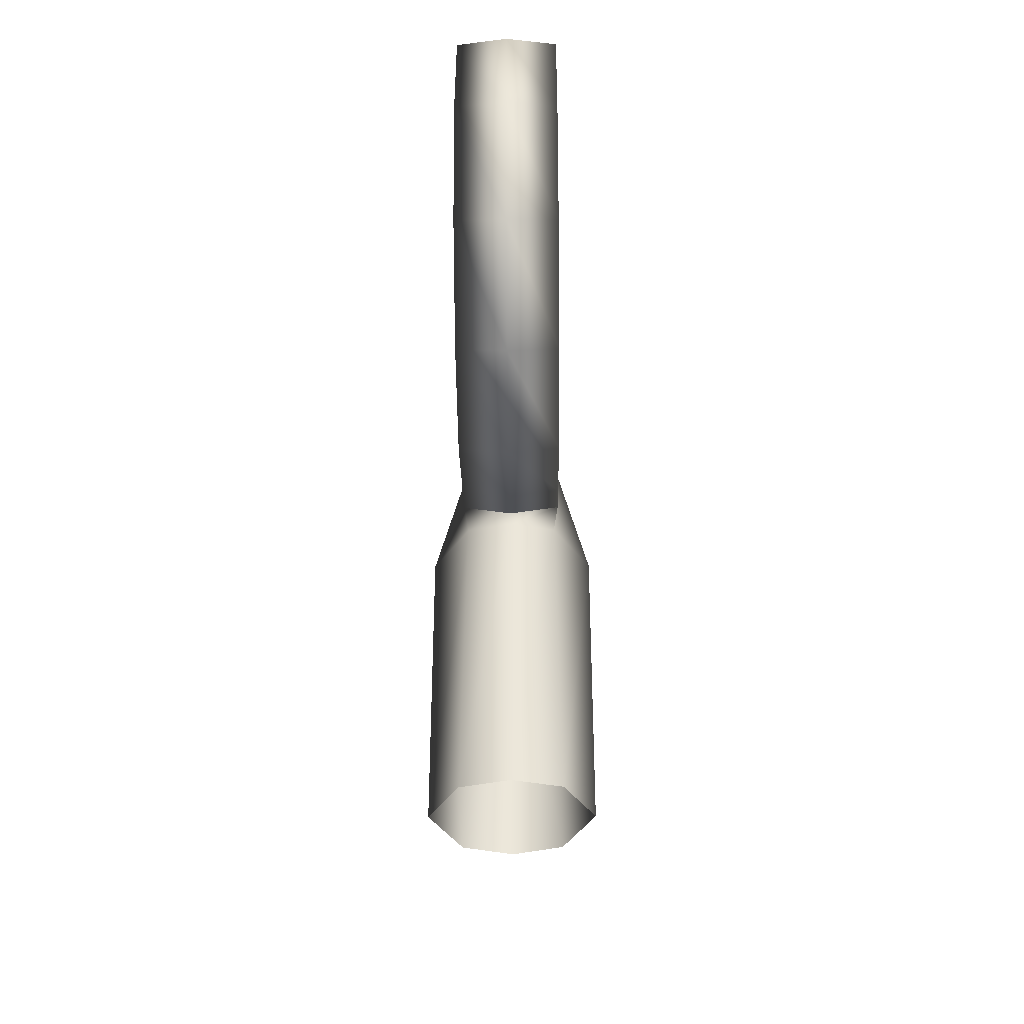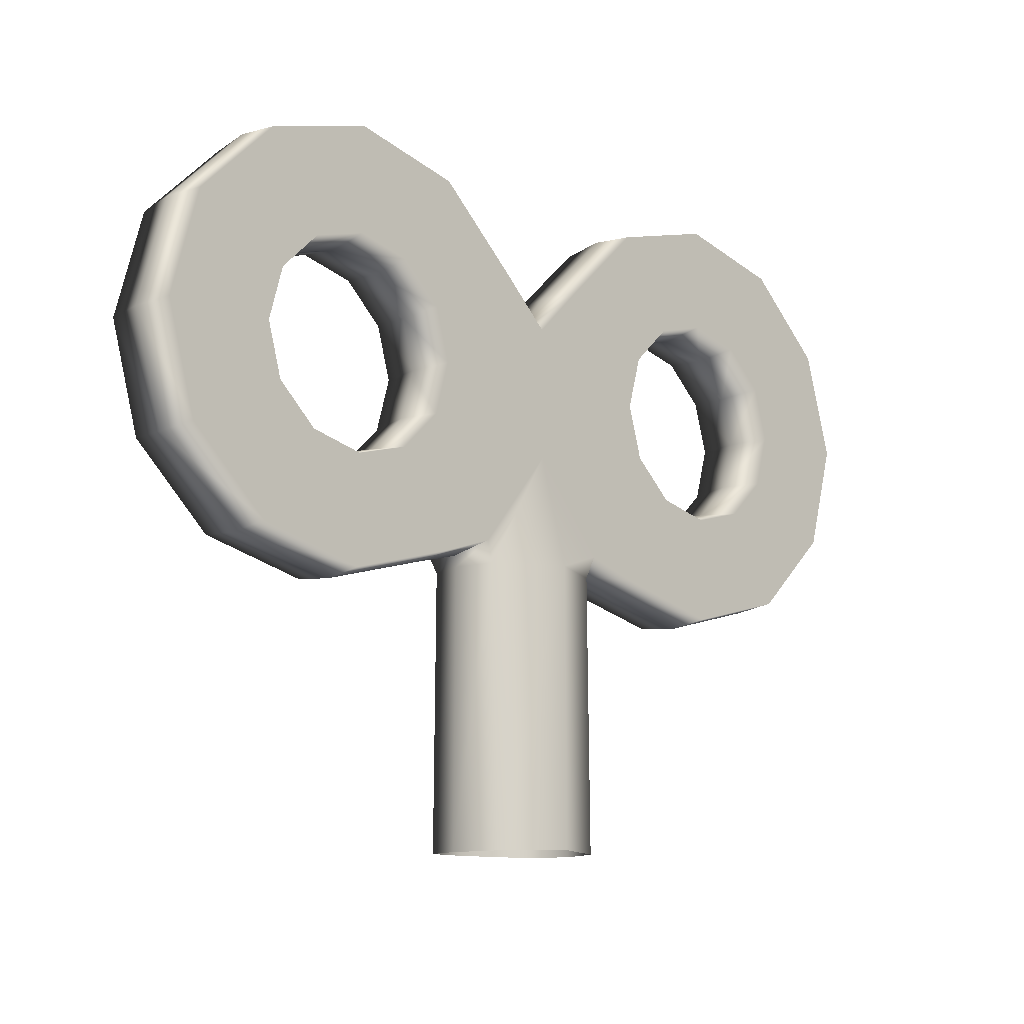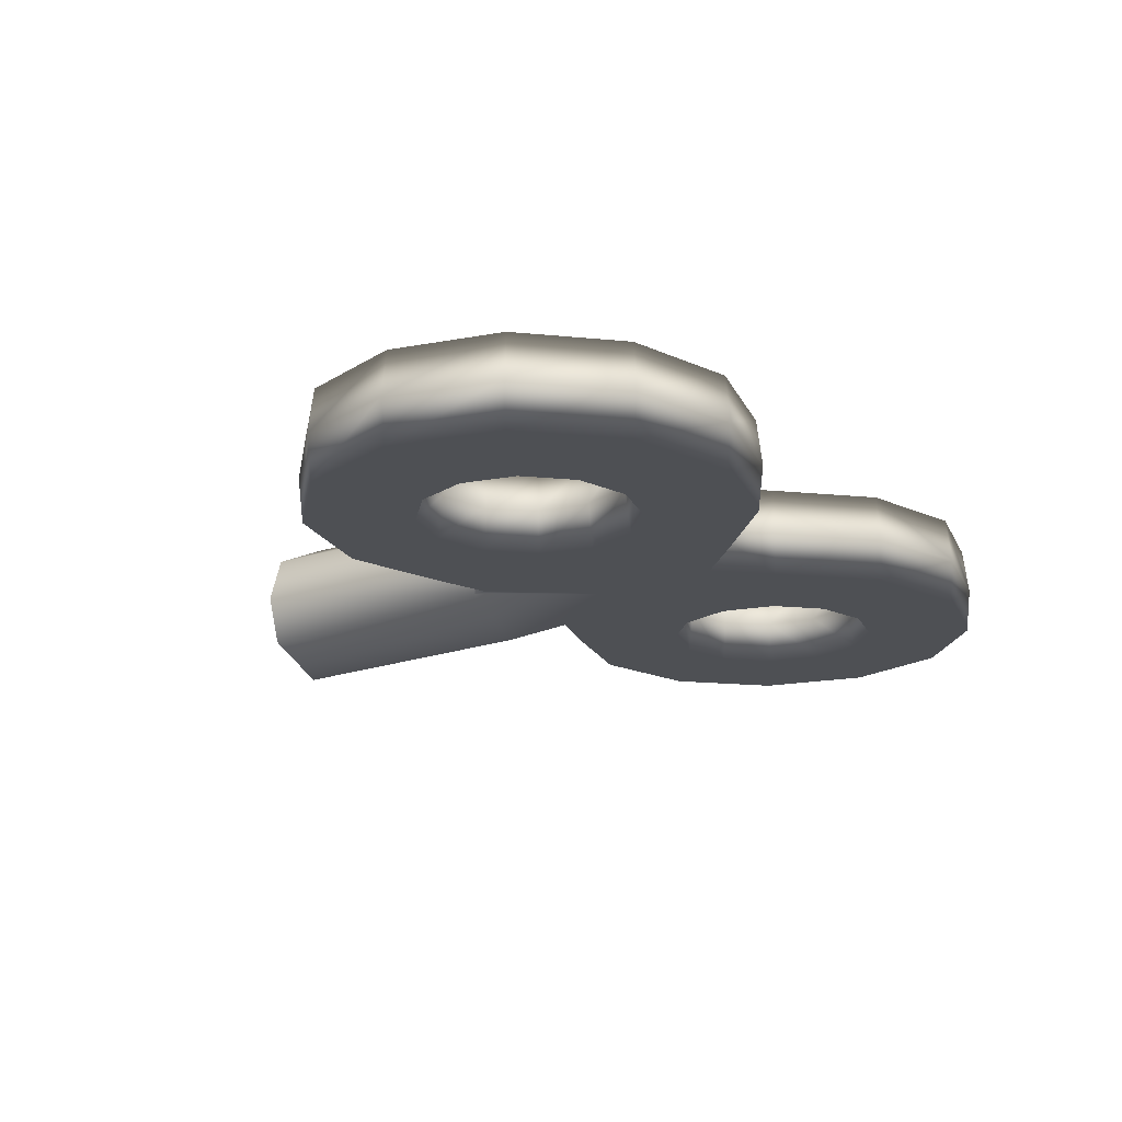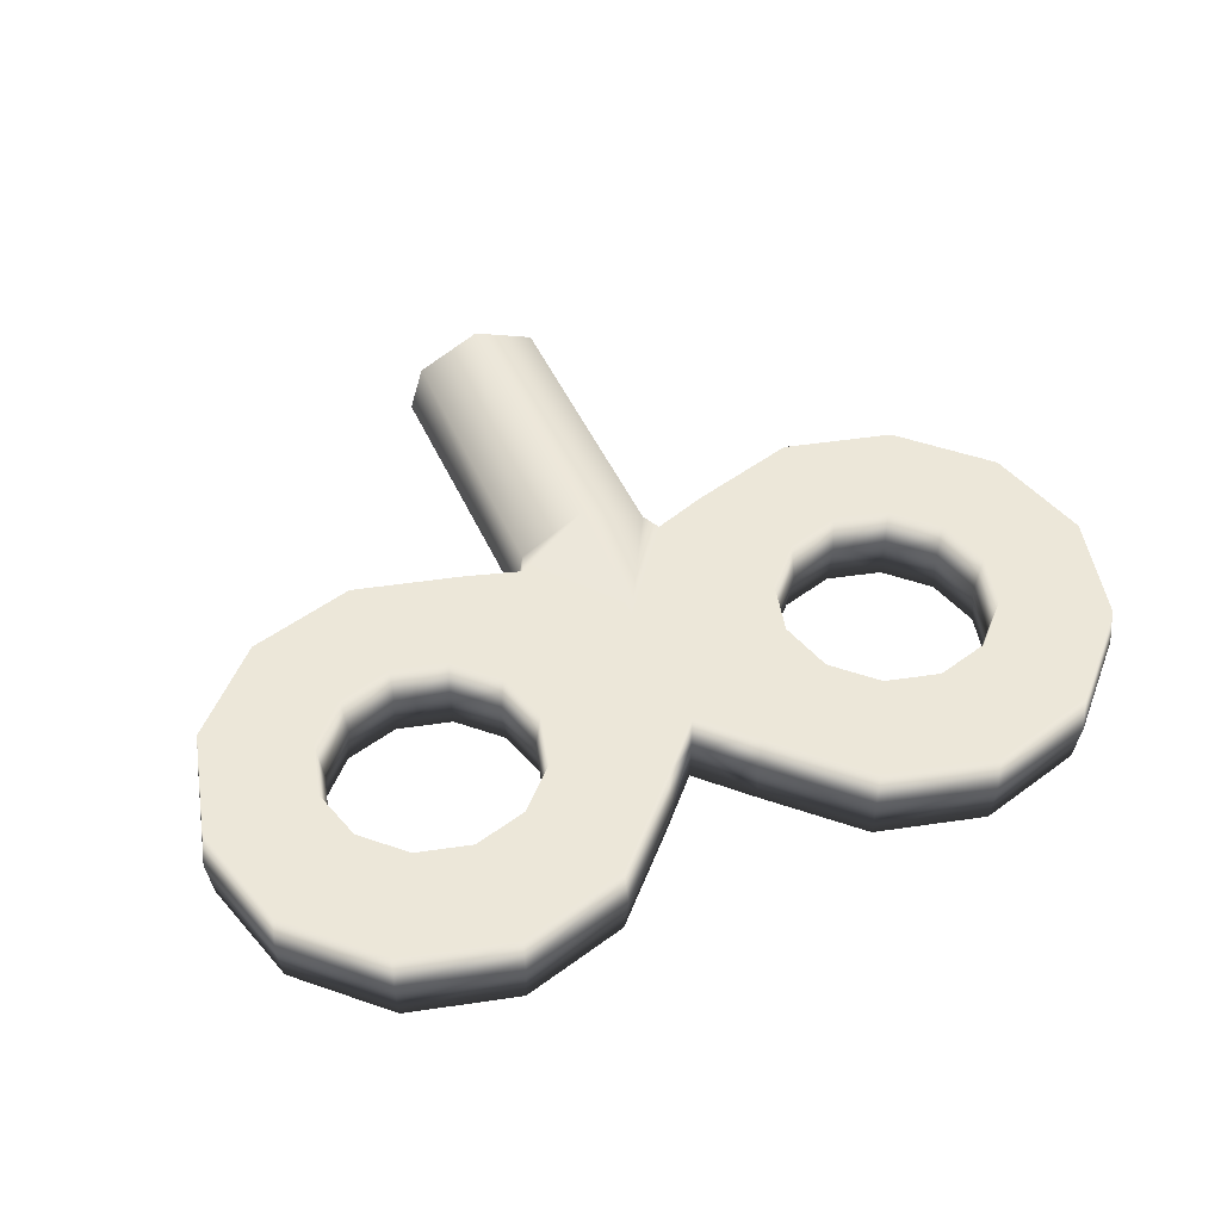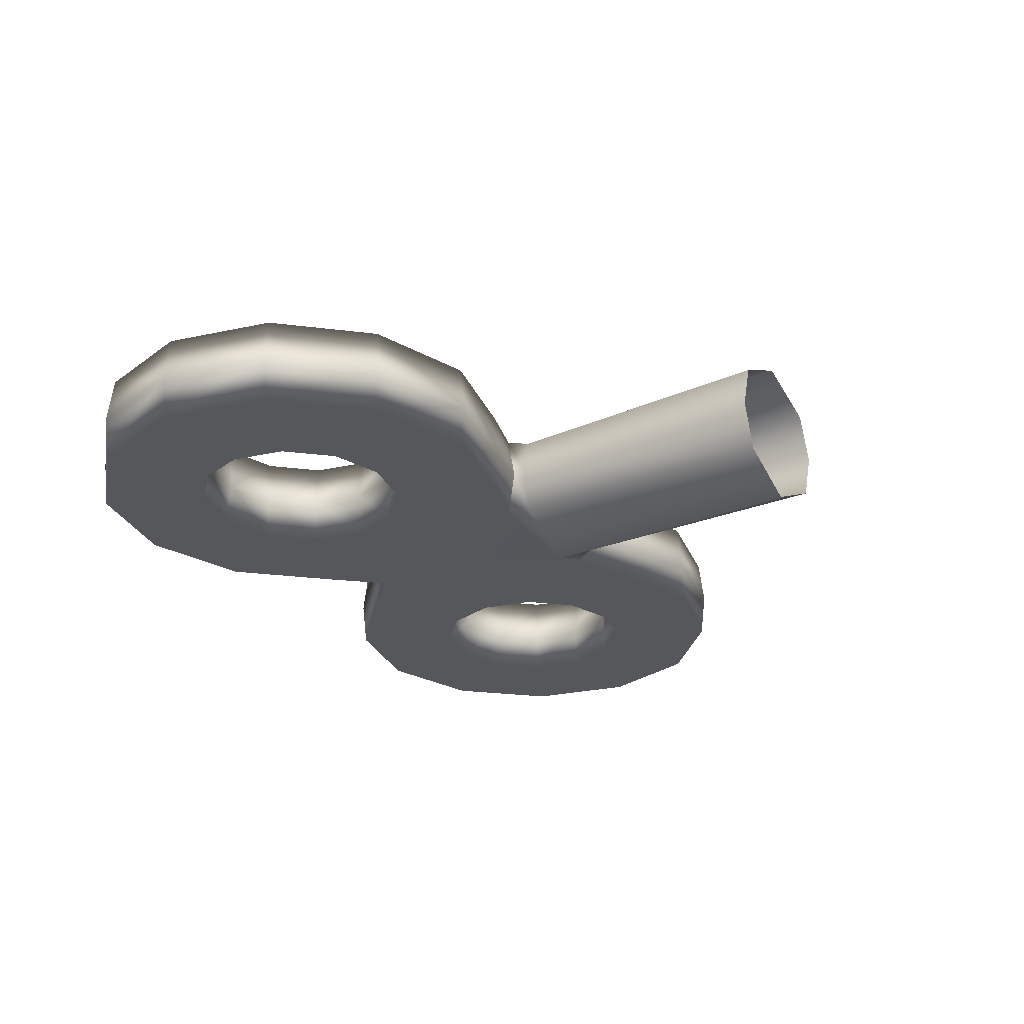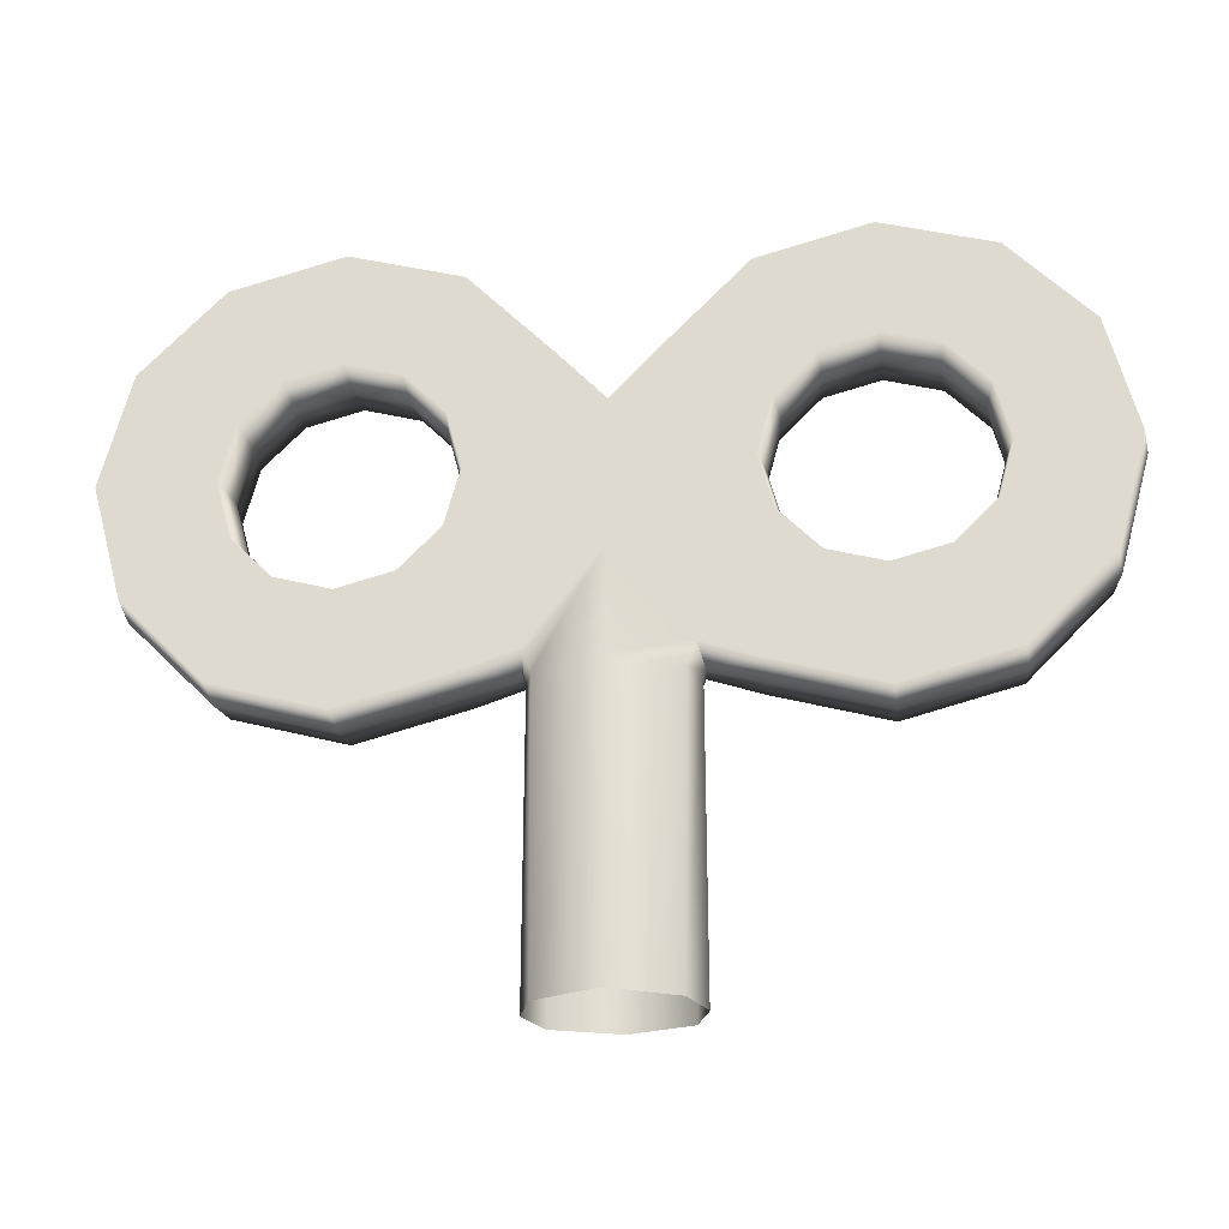
<metadata>
{"format":"obj","ext":"obj","renderer":"f3d","projection":"perspective","resolution":1024,"background":"white","views":[{"elev":-34.5,"azim":90.7,"up":"+Y"},{"elev":-11.7,"azim":137.5,"up":"+Y"},{"elev":-18.7,"azim":124.5,"up":"+Z"},{"elev":49.7,"azim":155.8,"up":"+Z"},{"elev":-26.6,"azim":-56.2,"up":"+Z"},{"elev":-22.7,"azim":7.2,"up":"+Y"}]}
</metadata>
<code>
g drone_key
v 0.1225 0.2286 0
v 0.07241 0.2499 -0.04485
v 0.0768 0.24 -1.602e-05
v 0.1248 0.2331 -0.04485
v 0.2313 0.1995 0
v 0.231 0.2046 -0.04485
v 0.3401 0.2286 0
v 0.3373 0.2331 -0.04485
v 0.4198 0.3083 0
v 0.415 0.3109 -0.04485
v 0.4489 0.4171 0
v 0.4435 0.4171 -0.04485
v 0.4198 0.5259 0
v 0.415 0.5233 -0.04485
v 0.3401 0.6056 0
v 0.3373 0.6011 -0.04485
v 0.2313 0.6347 0
v 0.231 0.6296 -0.04485
v 0.1225 0.6056 0
v 0.1248 0.6011 -0.04485
v 0.04279 0.5259 0
v 0.04705 0.5233 -0.04485
v -0 0.4758 0
v 0.2842 0.3251 -0.04485
v 0.323 0.364 -0.04485
v 0.3373 0.4171 -0.04485
v 0.323 0.4702 -0.04485
v 0.2842 0.5091 -0.04485
v 0.231 0.5233 -0.04485
v 0.2812 0.5039 0
v 0.231 0.5173 0
v 0.1779 0.5091 -0.04485
v 0.1809 0.5039 0
v 0.1391 0.4702 -0.04485
v 0.1443 0.4672 0
v 0.3178 0.4672 0
v 0.2812 0.5039 0
v 0.3313 0.4171 0
v 0.3178 0.367 0
v 0.2812 0.3303 0
v 0.231 0.3169 0
v 0.231 0.3109 -0.04485
v 0.1809 0.3303 0
v 0.1779 0.3251 -0.04485
v 0.1443 0.367 0
v 0.1391 0.364 -0.04485
v 0.1308 0.4171 0
v 0.1248 0.4171 -0.04485
v 0.04279 0.4171 -0.04485
v -0 0.4171 -0.04485
v 4.768e-07 0.3424 -0.04485
v -0.07108 0.2513 -0.04485
v -0.04279 0.4171 -0.04485
v -0 0.4744 -0.04485
v -0.04705 0.5233 -0.04485
v -0.04279 0.5259 0
v -0.1225 0.6056 0
v -0.1248 0.6011 -0.04485
v -0.2313 0.6347 0
v -0.231 0.6296 -0.04485
v -0.3401 0.6056 0
v -0.3373 0.6011 -0.04485
v -0.4198 0.5259 0
v -0.415 0.5233 -0.04485
v -0.4489 0.4171 0
v -0.4435 0.4171 -0.04485
v -0.4198 0.3083 0
v -0.415 0.3109 -0.04485
v -0.3401 0.2286 0
v -0.3373 0.2331 -0.04485
v -0.2313 0.1995 0
v -0.231 0.2046 -0.04485
v -0.1225 0.2286 0
v -0.1248 0.2331 -0.04485
v -0.0768 0.24 -1.603e-05
v -0.323 0.4702 -0.04485
v -0.3373 0.4171 -0.04485
v -0.323 0.364 -0.04485
v -0.2842 0.3251 -0.04485
v -0.231 0.3109 -0.04485
v -0.1779 0.3251 -0.04485
v -0.1391 0.364 -0.04485
v -0.2842 0.5091 -0.04485
v -0.231 0.5233 -0.04485
v -0.1779 0.5091 -0.04485
v -0.1391 0.4702 -0.04485
v -0.1248 0.4171 -0.04485
v -0.1809 0.3303 0
v -0.231 0.3169 0
v -0.1443 0.367 0
v -0.1308 0.4171 0
v -0.2812 0.3303 0
v -0.1443 0.4672 0
v -0.1809 0.5039 0
v -0.3178 0.367 0
v -0.231 0.5173 0
v -0.3313 0.4171 0
v -0.2812 0.5039 0
v -0.3178 0.4672 0
v -0.06103 -0.04543 -0.04691
v -0.07412 0.2293 -8.495e-08
v -0.07543 -0.04583 -2.851e-09
v -0.06375 0.2293 -0.04099
v -0.0768 0.24 -1.603e-05
v -0 -0.04415 -0.07675
v -0 0.2293 -0.07572
v 0.06103 -0.04543 -0.04691
v 0.06375 0.2293 -0.04099
v 0.07543 -0.04583 -2.851e-09
v 0.07412 0.2293 -8.495e-08
v 0.0768 0.24 -1.602e-05
v 0.07412 0.2293 -8.495e-08
v 0.07543 -0.04583 -2.851e-09
v 0.06102 -0.04544 0.04692
v 0.06377 0.2293 0.04096
v 0.0768 0.24 -1.602e-05
v 0.07241 0.2499 0.04485
v -0 0.2293 0.07572
v -0 -0.04415 0.07675
v -0.06102 -0.04544 0.04692
v -0.06377 0.2293 0.04096
v -0.07543 -0.04583 -2.851e-09
v -0.07412 0.2293 -8.495e-08
v -0.07108 0.2513 0.04485
v -0.0768 0.24 -1.603e-05
v -0 0.3424 0.04485
v -0 0.4171 0.04485
v -0.04705 0.4171 0.04485
v -0.04705 0.5233 0.04485
v -0.1248 0.4171 0.04485
v -0.1391 0.364 0.04485
v 0.04705 0.4171 0.04485
v -0 0.4744 0.04485
v 0.04705 0.5233 0.04485
v -0 0.4758 0
v -0.04279 0.5259 0
v 0.04279 0.5259 0
v -0.1225 0.6056 0
v 0.1225 0.6056 0
v -0.1248 0.6011 0.04485
v -0.2313 0.6347 0
v -0.1391 0.4702 0.04485
v -0.231 0.6296 0.04485
v -0.3401 0.6056 0
v 0.1248 0.6011 0.04485
v 0.2313 0.6347 0
v -0.1779 0.5091 0.04485
v -0.3373 0.6011 0.04485
v -0.4198 0.5259 0
v 0.231 0.6296 0.04485
v 0.3401 0.6056 0
v -0.231 0.5233 0.04485
v -0.415 0.5233 0.04485
v -0.4489 0.4171 0
v 0.3373 0.6011 0.04485
v 0.4198 0.5259 0
v -0.2842 0.5091 0.04485
v -0.4435 0.4171 0.04485
v -0.4198 0.3083 0
v 0.415 0.5233 0.04485
v 0.4489 0.4171 0
v -0.323 0.4702 0.04485
v -0.415 0.3109 0.04485
v -0.3401 0.2286 0
v 0.4435 0.4171 0.04485
v 0.4198 0.3083 0
v -0.3373 0.4171 0.04485
v -0.3373 0.2331 0.04485
v -0.2313 0.1995 0
v 0.415 0.3109 0.04485
v 0.3401 0.2286 0
v -0.323 0.364 0.04485
v -0.231 0.2046 0.04485
v -0.1225 0.2286 0
v 0.3373 0.2331 0.04485
v 0.2313 0.1995 0
v -0.2842 0.3251 0.04485
v -0.1248 0.2331 0.04485
v -0.0768 0.24 -1.603e-05
v -0.231 0.3109 0.04485
v -0.1779 0.3251 0.04485
v 0.231 0.2046 0.04485
v 0.1225 0.2286 0
v 0.1248 0.2331 0.04485
v 0.0768 0.24 -1.602e-05
v -0.231 0.3169 0
v -0.1809 0.3303 0
v -0.2812 0.3303 0
v -0.1443 0.367 0
v -0.1308 0.4171 0
v -0.3178 0.367 0
v -0.1443 0.4672 0
v -0.3313 0.4171 0
v -0.1809 0.5039 0
v -0.3178 0.4672 0
v -0.231 0.5173 0
v -0.2812 0.5039 0
v 0.323 0.4702 0.04485
v 0.3373 0.4171 0.04485
v 0.2842 0.5091 0.04485
v 0.323 0.364 0.04485
v 0.231 0.5233 0.04485
v 0.2842 0.3251 0.04485
v 0.1779 0.5091 0.04485
v 0.231 0.3109 0.04485
v 0.1391 0.4702 0.04485
v 0.1779 0.3251 0.04485
v 0.1248 0.4171 0.04485
v 0.1391 0.364 0.04485
v 0.1809 0.5039 0
v 0.231 0.5173 0
v 0.1443 0.4672 0
v 0.1308 0.4171 0
v 0.2812 0.5039 0
v 0.1443 0.367 0
v 0.1809 0.3303 0
v 0.3178 0.4672 0
v 0.231 0.3169 0
v 0.3313 0.4171 0
v 0.2812 0.3303 0
v 0.3178 0.367 0
g drone_key_0
f 3 2 1
f 2 4 1
f 1 4 5
f 4 6 5
f 5 6 7
f 6 8 7
f 7 8 9
f 8 10 9
f 9 10 11
f 10 12 11
f 11 12 13
f 12 14 13
f 13 14 15
f 14 16 15
f 15 16 17
f 16 18 17
f 17 18 19
f 18 20 19
f 19 20 21
f 20 22 21
f 21 22 23
f 8 24 10
f 10 25 12
f 24 25 10
f 12 26 14
f 25 26 12
f 14 27 16
f 26 27 14
f 16 28 18
f 27 28 16
f 18 29 20
f 28 29 18
f 28 30 29
f 30 31 29
f 29 32 20
f 29 31 32
f 31 33 32
f 20 32 22
f 32 33 34
f 32 34 22
f 33 35 34
f 27 36 28
f 36 37 28
f 38 36 27
f 26 38 27
f 39 38 26
f 25 39 26
f 40 39 25
f 24 40 25
f 41 40 24
f 42 41 24
f 42 24 8
f 43 41 42
f 6 42 8
f 44 43 42
f 44 42 6
f 45 43 44
f 4 44 6
f 46 45 44
f 46 44 4
f 47 45 46
f 2 46 4
f 48 47 46
f 48 46 2
f 35 47 48
f 34 35 48
f 34 48 49
f 49 48 2
f 22 34 49
f 49 50 22
f 2 51 49
f 51 50 49
f 51 52 50
f 52 53 50
f 50 54 22
f 54 50 53
f 55 54 53
f 22 54 23
f 23 54 55
f 56 23 55
f 56 55 57
f 55 58 57
f 57 58 59
f 58 60 59
f 59 60 61
f 60 62 61
f 61 62 63
f 62 64 63
f 63 64 65
f 64 66 65
f 65 66 67
f 66 68 67
f 67 68 69
f 68 70 69
f 69 70 71
f 70 72 71
f 71 72 73
f 72 74 73
f 73 74 75
f 74 52 75
f 76 64 62
f 77 66 64
f 76 77 64
f 78 68 66
f 77 78 66
f 79 70 68
f 78 79 68
f 80 72 70
f 79 80 70
f 81 74 72
f 80 81 72
f 82 52 74
f 81 82 74
f 83 76 62
f 83 62 60
f 84 83 60
f 84 60 58
f 85 84 58
f 85 58 55
f 86 85 55
f 86 55 53
f 87 53 52
f 87 86 53
f 82 87 52
f 88 81 80
f 89 88 80
f 88 90 81
f 90 82 81
f 89 80 79
f 90 91 82
f 91 87 82
f 92 89 79
f 91 93 87
f 93 86 87
f 92 79 78
f 93 94 86
f 95 92 78
f 94 85 86
f 95 78 77
f 94 96 85
f 97 95 77
f 96 84 85
f 97 77 76
f 96 98 84
f 99 97 76
f 98 83 84
f 99 76 83
f 98 99 83
f 102 101 100
f 101 103 100
f 103 101 104
f 100 103 105
f 52 103 104
f 103 106 105
f 106 103 52
f 107 105 106
f 51 106 52
f 108 107 106
f 106 51 108
f 109 107 108
f 51 2 108
f 110 109 108
f 110 108 2
f 111 110 2
f 114 113 112
f 115 114 112
f 115 112 116
f 117 115 116
f 115 117 118
f 119 114 115
f 118 119 115
f 119 118 120
f 118 121 120
f 120 121 122
f 121 123 122
f 123 121 124
f 125 123 124
f 118 126 121
f 117 126 118
f 126 124 121
f 127 126 117
f 124 126 128
f 126 127 128
f 128 127 129
f 128 129 130
f 124 128 131
f 128 130 131
f 132 127 117
f 127 133 129
f 133 127 132
f 134 133 132
f 129 133 135
f 135 133 134
f 136 129 135
f 137 135 134
f 136 138 129
f 139 137 134
f 138 140 129
f 138 141 140
f 129 142 130
f 129 140 142
f 141 143 140
f 141 144 143
f 145 139 134
f 146 139 145
f 140 147 142
f 140 143 147
f 144 148 143
f 144 149 148
f 150 146 145
f 151 146 150
f 143 152 147
f 143 148 152
f 149 153 148
f 149 154 153
f 155 151 150
f 156 151 155
f 148 157 152
f 148 153 157
f 154 158 153
f 154 159 158
f 160 156 155
f 161 156 160
f 153 162 157
f 153 158 162
f 159 163 158
f 159 164 163
f 165 161 160
f 166 161 165
f 158 167 162
f 158 163 167
f 164 168 163
f 164 169 168
f 170 166 165
f 171 166 170
f 163 172 167
f 163 168 172
f 169 173 168
f 169 174 173
f 175 171 170
f 176 171 175
f 168 177 172
f 168 173 177
f 174 178 173
f 174 179 178
f 179 124 178
f 173 178 180
f 173 180 177
f 178 124 181
f 178 181 180
f 124 131 181
f 182 176 175
f 183 176 182
f 184 183 182
f 185 183 184
f 117 185 184
f 177 180 186
f 186 180 187
f 180 181 187
f 188 177 186
f 187 181 189
f 181 131 189
f 172 177 188
f 189 131 190
f 191 172 188
f 131 130 190
f 167 172 191
f 190 130 192
f 193 167 191
f 130 142 192
f 162 167 193
f 192 142 194
f 195 162 193
f 142 147 194
f 157 162 195
f 194 147 196
f 197 157 195
f 147 152 196
f 152 157 197
f 196 152 197
f 165 160 198
f 199 165 198
f 170 165 199
f 198 160 200
f 160 155 200
f 201 170 199
f 175 170 201
f 200 155 202
f 155 150 202
f 203 175 201
f 182 175 203
f 202 150 204
f 150 145 204
f 205 182 203
f 184 182 205
f 204 145 206
f 145 134 206
f 207 184 205
f 117 184 207
f 206 134 208
f 134 132 208
f 132 117 209
f 209 117 207
f 208 132 209
f 202 204 210
f 211 202 210
f 210 204 212
f 204 206 212
f 200 202 211
f 212 206 213
f 206 208 213
f 214 200 211
f 213 208 215
f 208 209 215
f 198 200 214
f 215 209 216
f 217 198 214
f 209 207 216
f 199 198 217
f 216 207 218
f 219 199 217
f 207 205 218
f 201 199 219
f 218 205 220
f 221 201 219
f 205 203 220
f 203 201 221
f 220 203 221

</code>
